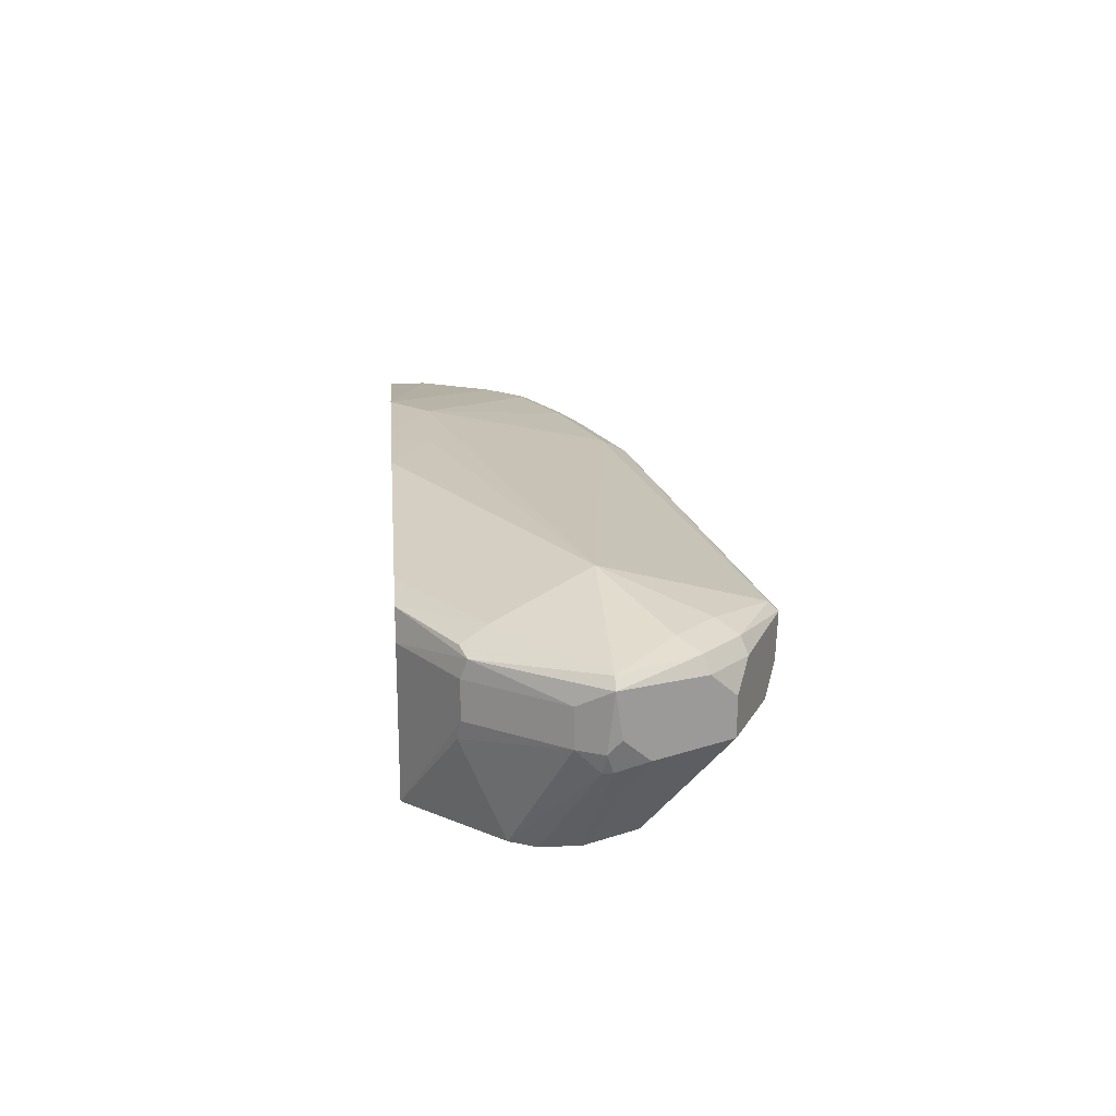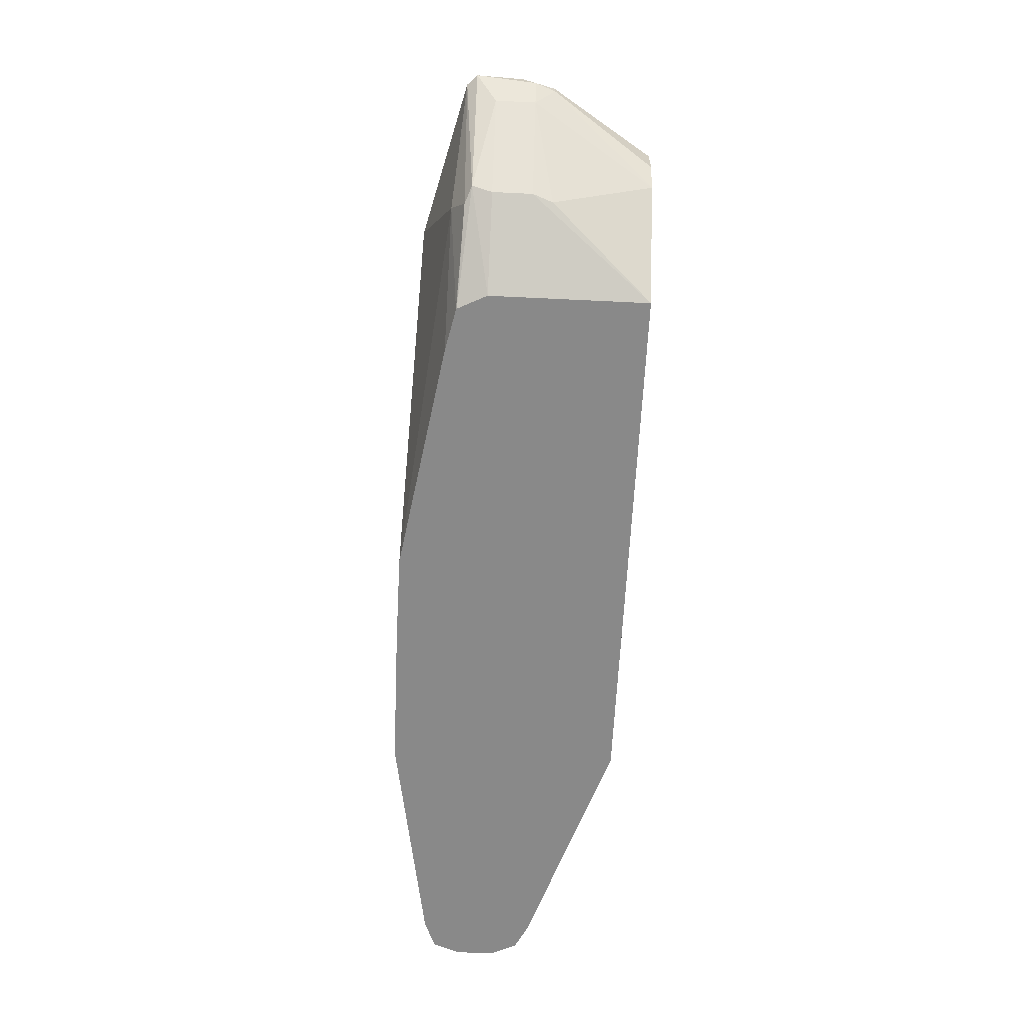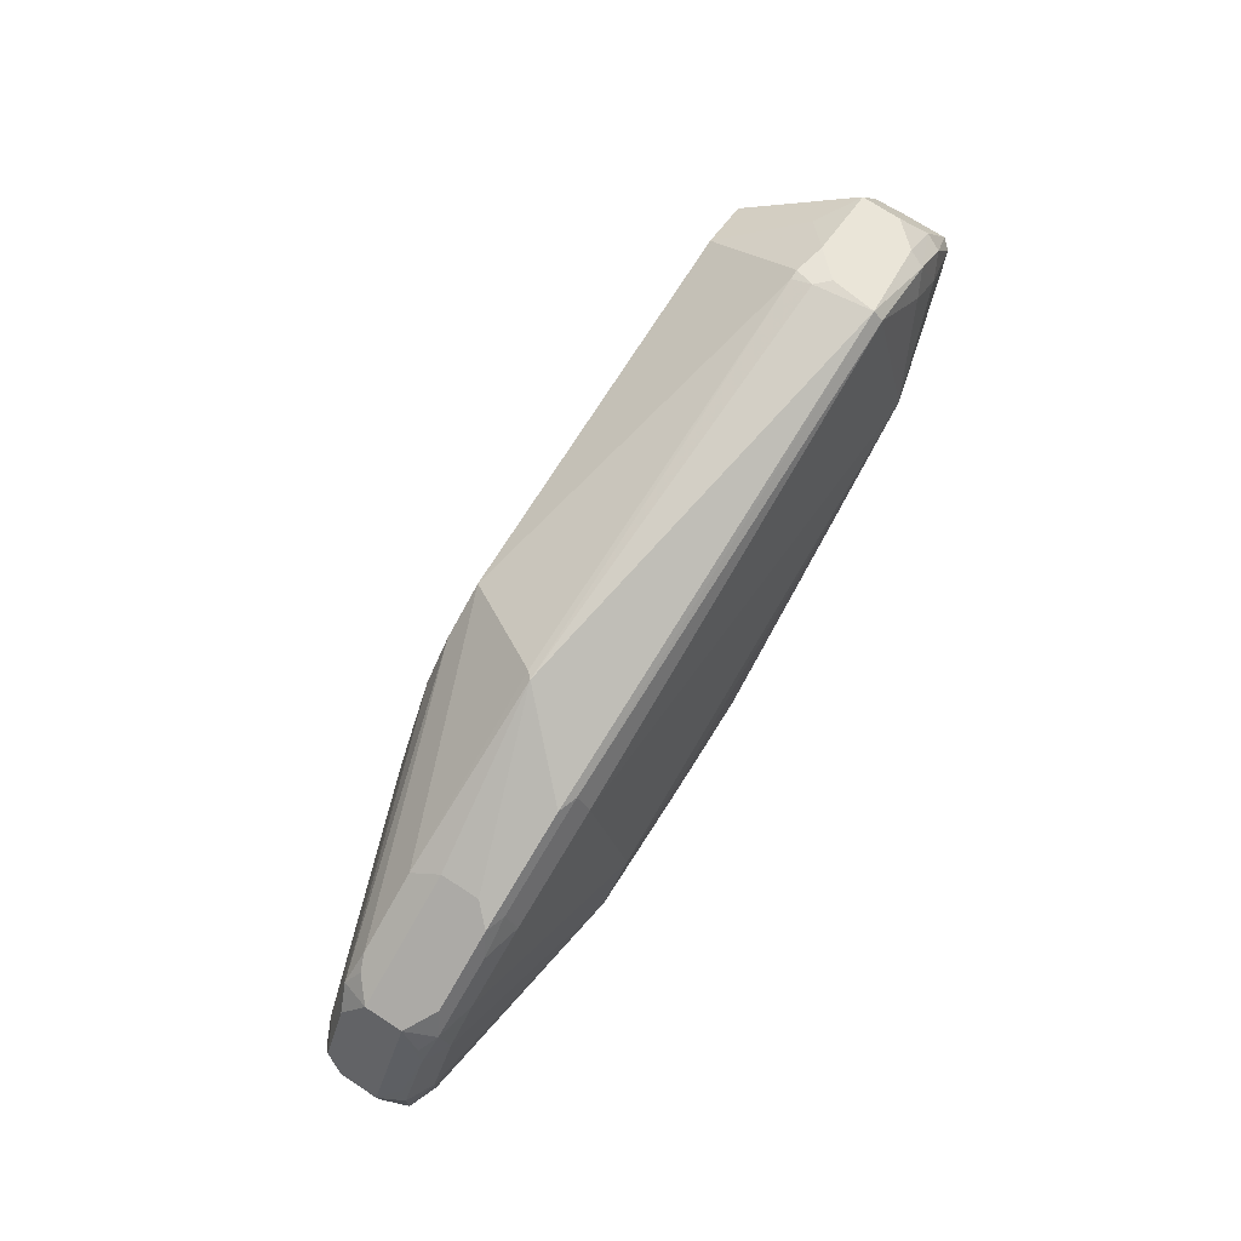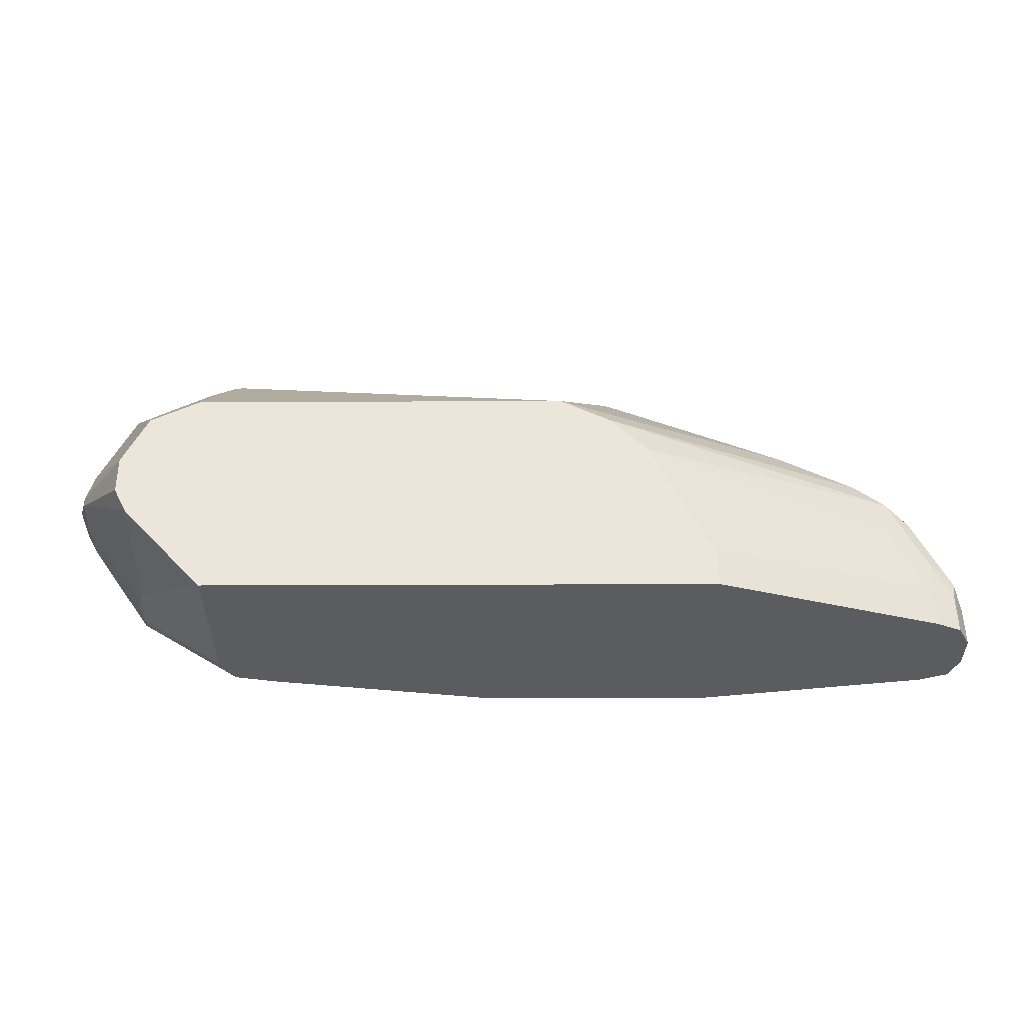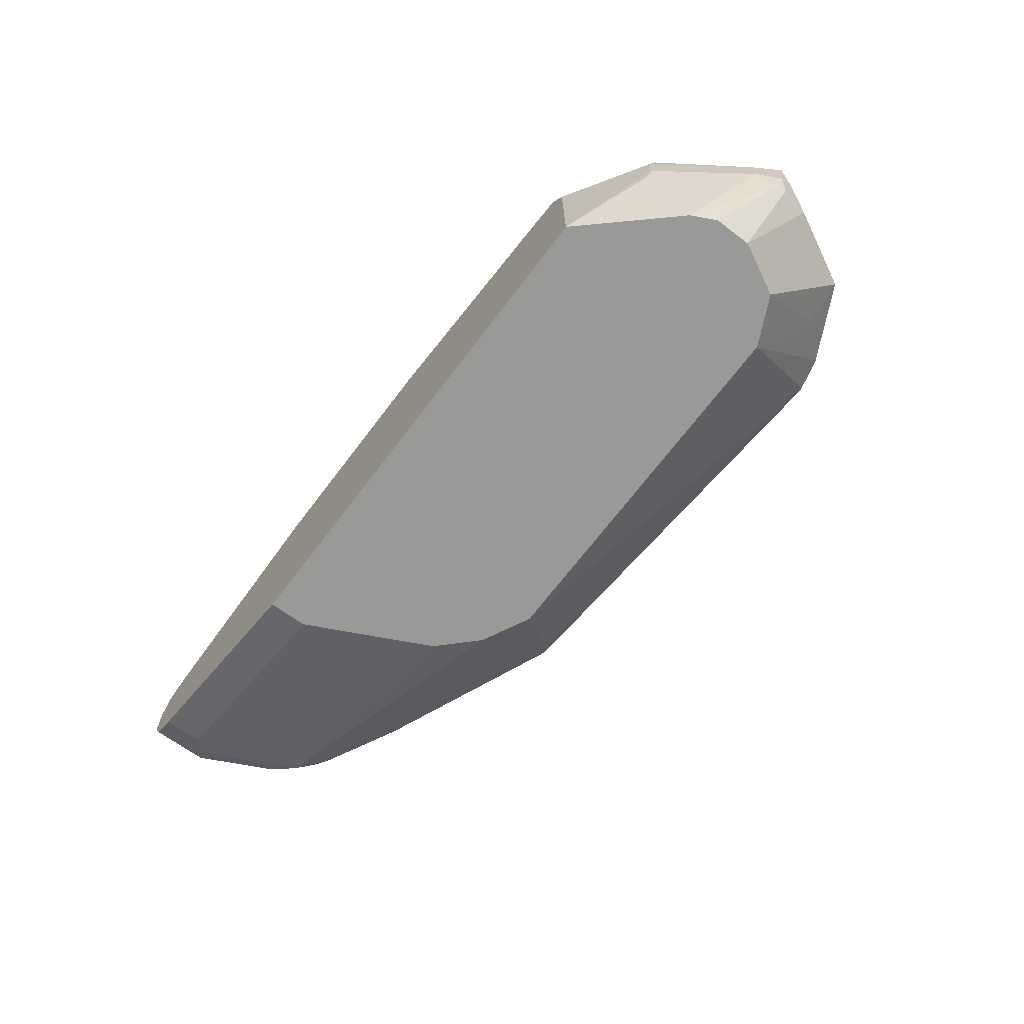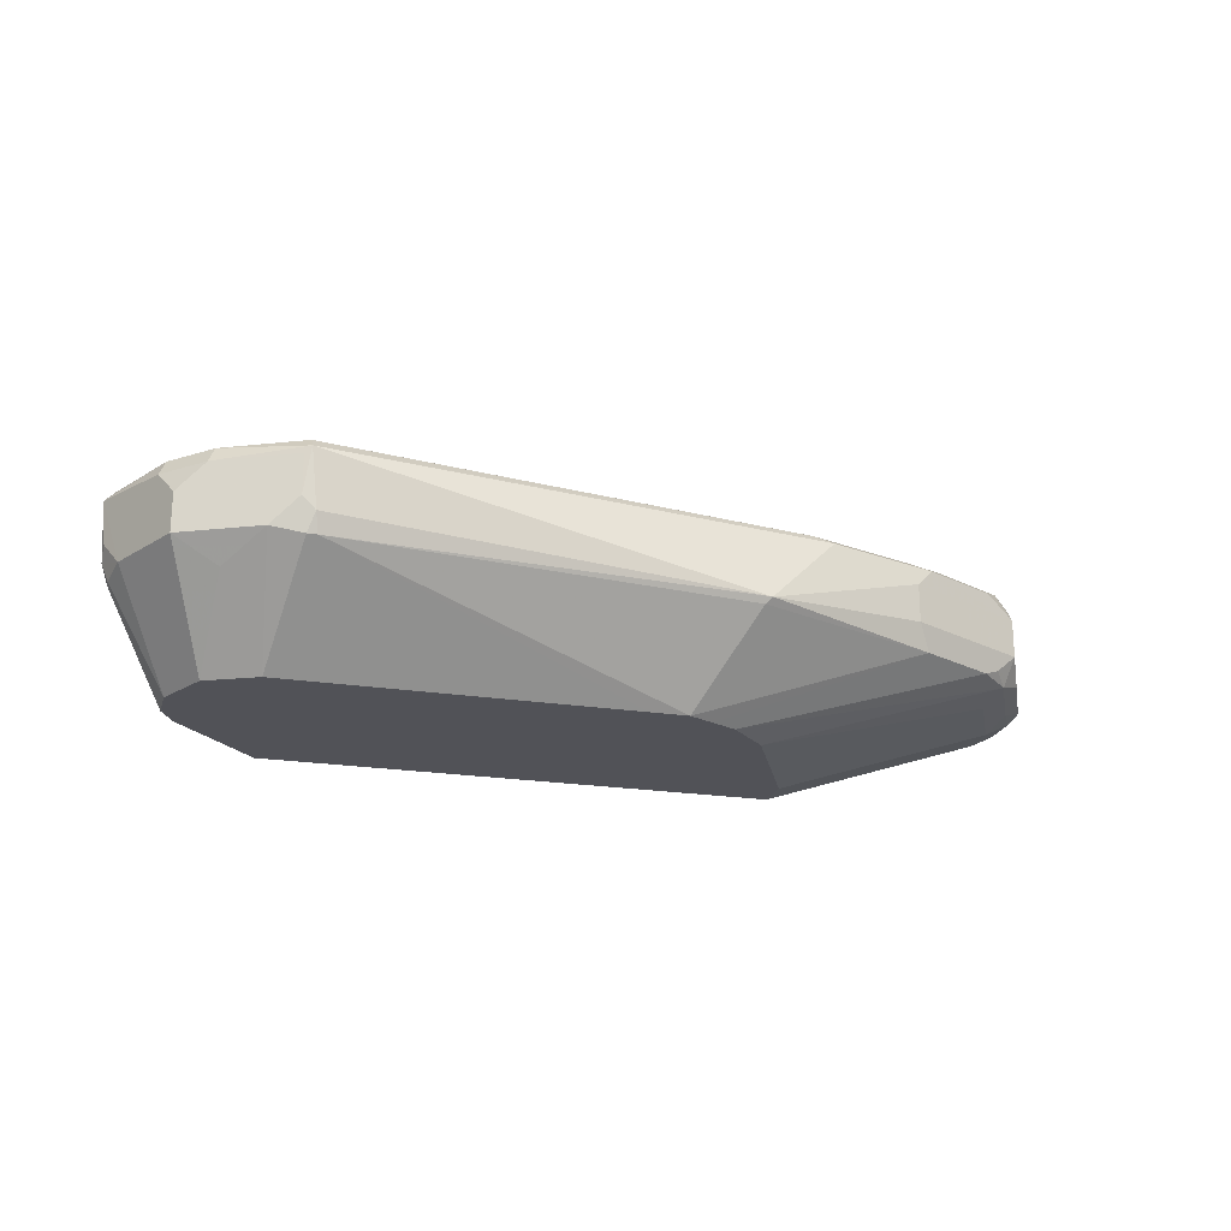
<metadata>
{"format":"obj","ext":"obj","renderer":"f3d","projection":"perspective","resolution":1024,"background":"white","views":[{"elev":19.8,"azim":85.1,"up":"+Z"},{"elev":-63.1,"azim":87.2,"up":"+Y"},{"elev":76.7,"azim":-57.3,"up":"+Y"},{"elev":-35.0,"azim":-179.7,"up":"+Y"},{"elev":-68.8,"azim":52.8,"up":"+Z"},{"elev":-21.4,"azim":164.3,"up":"+Z"}]}
</metadata>
<code>
v -0.1285 -0.05572 0.1829
v -0.1285 -0.05572 0.1646
v -0.1239 -0.05572 0.1956
v -0.128 -0.03658 0.1829
v -0.128 -0.03658 0.1646
v -0.1235 -0.02743 0.1555
v -0.1228 -0.05572 0.1533
v -0.1107 -0.05572 0.201
v -0.1097 -0.03658 0.2012
v -0.1219 -0.03049 0.1951
v -0.1189 -0.02286 0.1921
v -0.09756 0.02439 0.1829
v -0.112 -0.01828 0.1509
v -0.1219 -0.03658 0.1525
v -0.1223 -0.05572 0.1524
v -0.09756 0.02439 0.1646
v -0.1051 0.009161 0.1555
v -0.09375 0.0183 0.1509
v -0.1097 -0.05572 0.2012
v -0.09144 8.63e-06 0.2012
v -0.0008568 -0.05572 0.2195
v -0.1036 0.006105 0.1951
v -0.1006 0.01373 0.1921
v -0.09144 0.02058 0.1966
v -0.0823 0.032 0.1921
v -0.04571 0.05031 0.1921
v -0.03657 0.05487 0.1829
v -0.09144 8.63e-06 0.1464
v -0.1097 -0.03658 0.1464
v -0.1107 -0.05572 0.1466
v -0.08687 0.02743 0.1555
v -0.03657 0.05487 0.1646
v -0.04264 0.04878 0.1525
v -0.07924 0.03047 0.1525
v 0.04878 0.04267 0.1098
v 0.03051 0.02439 0.1098
v -0.07316 0.0183 0.2012
v 0.01831 -0.03658 0.2195
v 0.0549 -0.05572 0.2198
v -0.05484 0.03887 0.1966
v -0.03657 0.04878 0.1951
v 0.009169 0.06859 0.1921
v 0.04577 0.08688 0.1555
v 0.006108 -0.02438 0.1098
v 3.038e-05 -0.0366 0.1098
v -0.0004132 -0.05572 0.1098
v 0.04878 0.08535 0.1525
v 0.07318 0.05486 0.1098
v 0.06098 0.04878 0.1098
v -0.03657 0.03659 0.2012
v 0.07318 -0.03658 0.2195
v 0.2469 0.02743 0.2149
v 0.01831 0.05487 0.2012
v 0.07234 -0.05572 0.2198
v 0.01831 0.06707 0.1951
v 0.2469 0.1052 0.1921
v 0.2439 0.1037 0.1646
v 0.2424 0.1006 0.1555
v 0.2465 -0.05572 0.1098
v 0.09146 0.05487 0.1098
v 0.1097 -0.05487 0.2195
v 0.2744 -0.01828 0.2012
v 0.3201 0.02743 0.1966
v 0.2927 0.05487 0.2012
v 0.2744 0.07316 0.2012
v 0.2469 0.1006 0.1966
v 0.1097 -0.05572 0.2195
v 0.2835 0.08231 0.1966
v 0.2866 0.08535 0.189
v 0.25 0.1037 0.189
v 0.25 0.1037 0.1707
v 0.2469 0.1006 0.1555
v 0.2866 -0.01218 0.1098
v 0.2835 -0.032 0.1555
v 0.2866 -0.03049 0.1646
v 0.2465 -0.05572 0.1829
v 0.2561 0.05487 0.1098
v 0.2805 -0.03049 0.1951
v 0.3133 0.0183 0.1966
v 0.2195 -0.05572 0.2012
v 0.2391 -0.05572 0.1969
v 0.2881 -0.02743 0.1921
v 0.3247 0.02743 0.1921
v 0.3018 0.06403 0.1966
v 0.3049 0.06707 0.189
v 0.2988 0.07926 0.1768
v 0.2622 0.09756 0.1768
v 0.2622 0.09756 0.1586
v 0.2927 -7.12e-06 0.1098
v 0.3201 0.02288 0.1555
v 0.3171 0.0122 0.1646
v 0.2866 -0.03049 0.1829
v 0.2397 -0.05572 0.1966
v 0.278 0.07866 0.1464
v 0.2802 0.04323 0.1098
v 0.3171 0.0122 0.1829
v 0.3232 0.02439 0.1646
v 0.3232 0.03047 0.1707
v 0.3171 0.04268 0.1586
v 0.3049 0.06707 0.1707
v 0.2988 0.07926 0.1586
v 0.2927 0.01828 0.1098
v 0.3201 0.02743 0.1555
f 56 68 69
f 57 72 58
f 56 66 68
f 56 70 71
f 56 71 57
f 55 66 56
f 57 71 72
f 56 69 70
f 58 72 77
f 62 78 79
f 59 73 74
f 59 74 75
f 59 75 92
f 59 92 76
f 62 79 63
f 62 67 80
f 62 80 81
f 54 67 61
f 62 81 78
f 63 78 82
f 63 79 78
f 58 77 60
f 53 66 55
f 42 55 56
f 52 61 67
f 38 39 54
f 63 82 83
f 38 54 51
f 38 51 52
f 38 52 53
f 38 53 50
f 40 50 41
f 41 50 53
f 41 53 55
f 42 56 43
f 52 67 62
f 43 56 57
f 43 58 47
f 47 58 48
f 48 58 60
f 51 54 61
f 51 61 52
f 52 62 63
f 52 63 64
f 52 64 65
f 52 65 66
f 52 66 53
f 43 57 58
f 63 83 84
f 85 100 101
f 64 84 68
f 83 91 97
f 83 97 98
f 83 98 99
f 83 99 100
f 83 100 85
f 83 85 84
f 85 101 86
f 86 101 88
f 86 88 87
f 88 101 94
f 83 96 91
f 89 102 103
f 90 103 97
f 90 97 91
f 94 101 95
f 95 101 99
f 95 99 102
f 97 103 99
f 97 99 98
f 99 103 102
f 99 101 100
f 37 38 50
f 89 103 90
f 63 84 64
f 82 92 96
f 78 93 82
f 64 68 65
f 65 68 66
f 68 84 85
f 68 85 69
f 69 85 86
f 69 86 87
f 69 87 70
f 70 87 88
f 70 88 71
f 71 88 72
f 82 96 83
f 72 88 77
f 73 90 91
f 73 91 74
f 74 91 75
f 75 91 96
f 75 96 92
f 76 92 82
f 76 82 93
f 77 88 94
f 77 94 95
f 78 81 93
f 73 89 90
f 35 44 36
f 21 39 38
f 35 46 45
f 4 11 12
f 4 12 6
f 6 13 14
f 6 14 15
f 6 15 7
f 6 12 16
f 6 16 17
f 6 17 18
f 6 18 13
f 8 19 9
f 9 20 22
f 9 22 10
f 9 19 21
f 9 21 20
f 10 22 11
f 11 22 12
f 12 22 23
f 12 23 24
f 12 24 25
f 12 25 26
f 12 26 27
f 4 10 11
f 4 6 5
f 3 10 4
f 3 9 10
f 1 2 7
f 1 7 15
f 1 15 30
f 1 30 46
f 1 46 59
f 1 59 76
f 1 76 93
f 1 93 81
f 1 81 80
f 1 80 67
f 12 27 32
f 1 67 54
f 1 39 21
f 1 21 19
f 1 19 8
f 1 8 3
f 1 3 4
f 1 4 5
f 1 5 2
f 2 5 6
f 2 6 7
f 3 8 9
f 35 45 44
f 12 32 16
f 1 54 39
f 13 28 29
f 28 44 29
f 28 36 44
f 29 44 45
f 29 45 46
f 29 46 30
f 31 33 34
f 32 43 33
f 33 43 47
f 33 47 48
f 33 48 49
f 33 49 34
f 34 49 35
f 35 49 48
f 35 48 60
f 35 60 77
f 35 95 102
f 35 102 89
f 35 89 73
f 35 73 59
f 35 59 46
f 13 18 28
f 27 43 32
f 26 43 27
f 35 77 95
f 26 55 42
f 13 29 14
f 26 42 43
f 14 29 15
f 15 29 30
f 16 18 17
f 16 32 33
f 16 33 31
f 18 31 34
f 18 34 35
f 18 35 36
f 18 36 28
f 16 31 18
f 20 37 24
f 20 21 37
f 24 26 25
f 26 41 55
f 24 50 40
f 24 40 26
f 22 24 23
f 21 38 37
f 20 24 22
f 24 37 50
f 26 40 41

</code>
